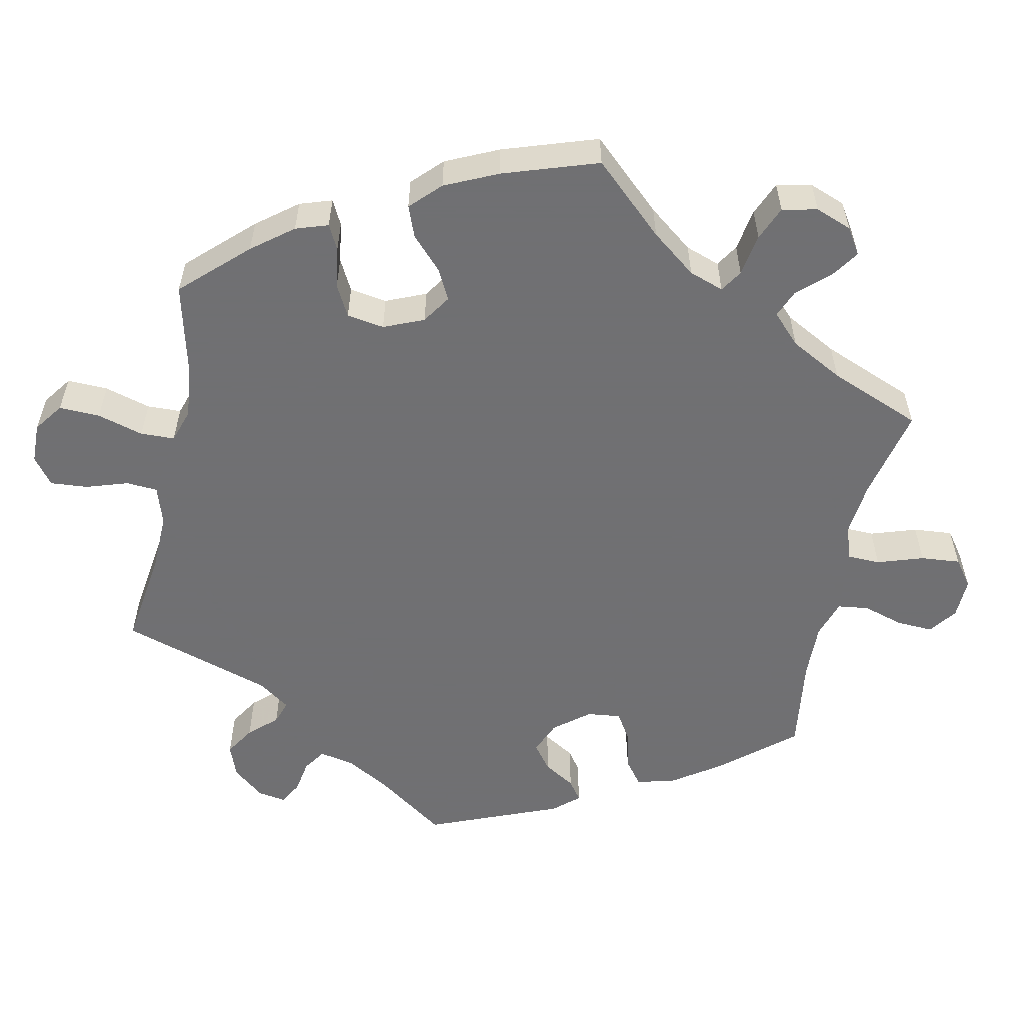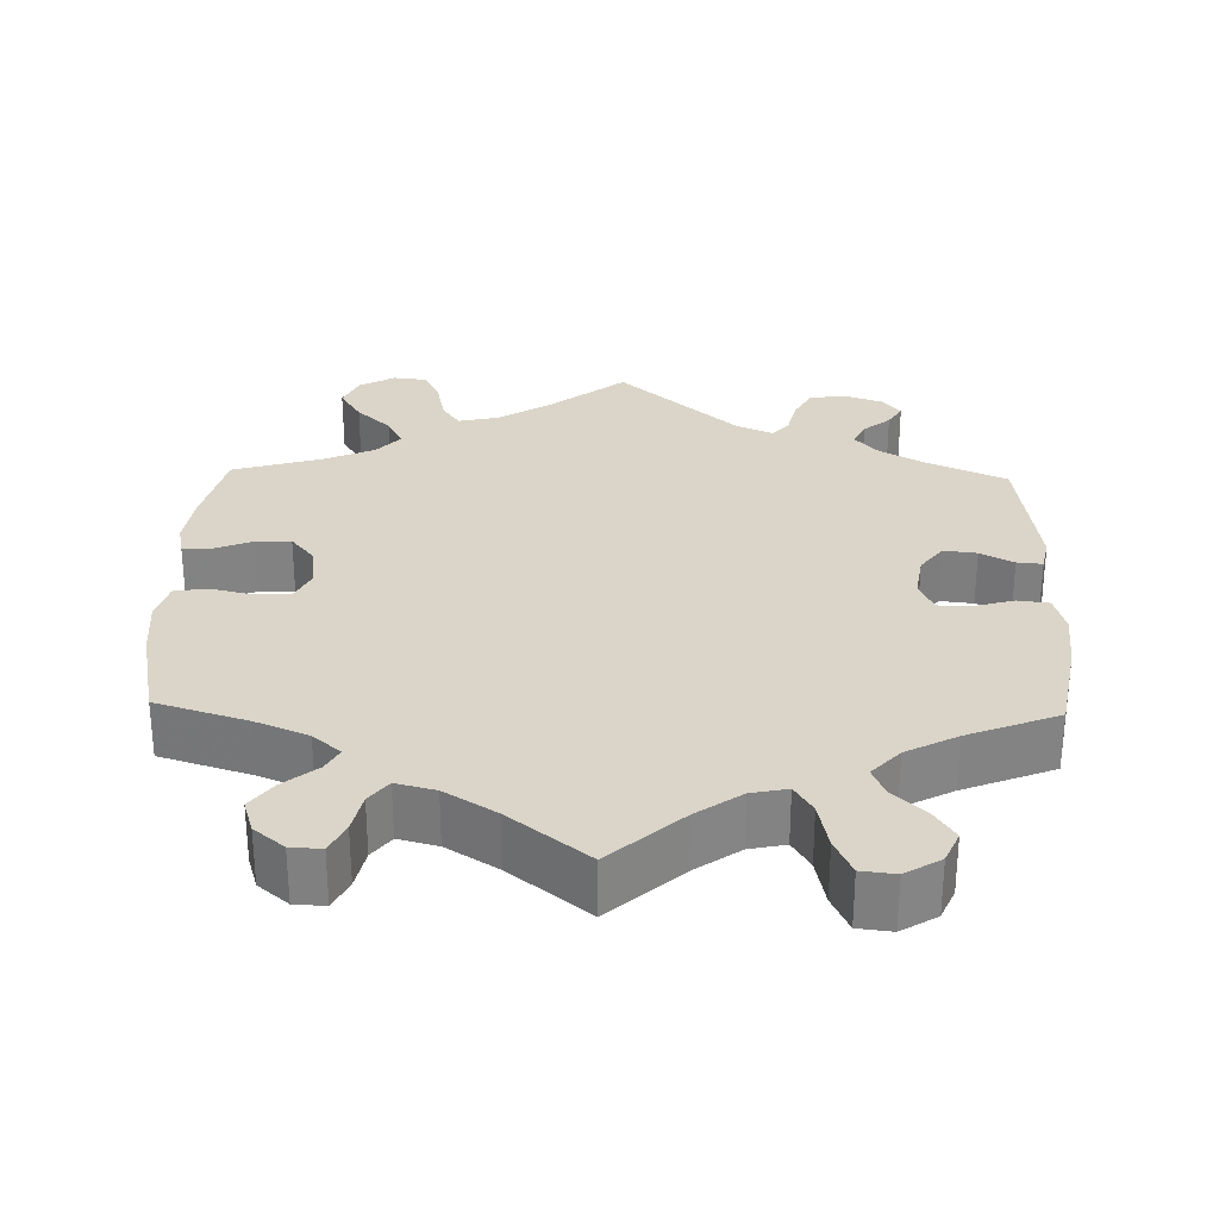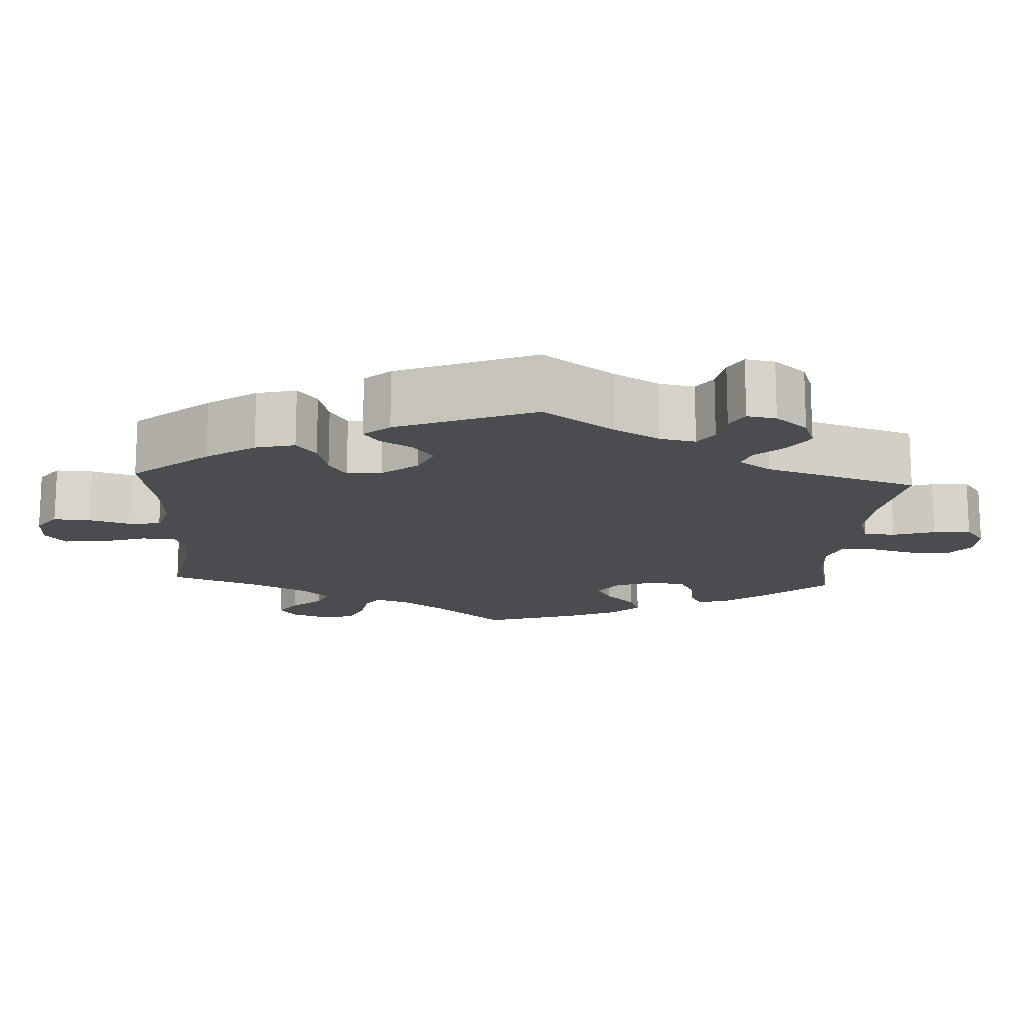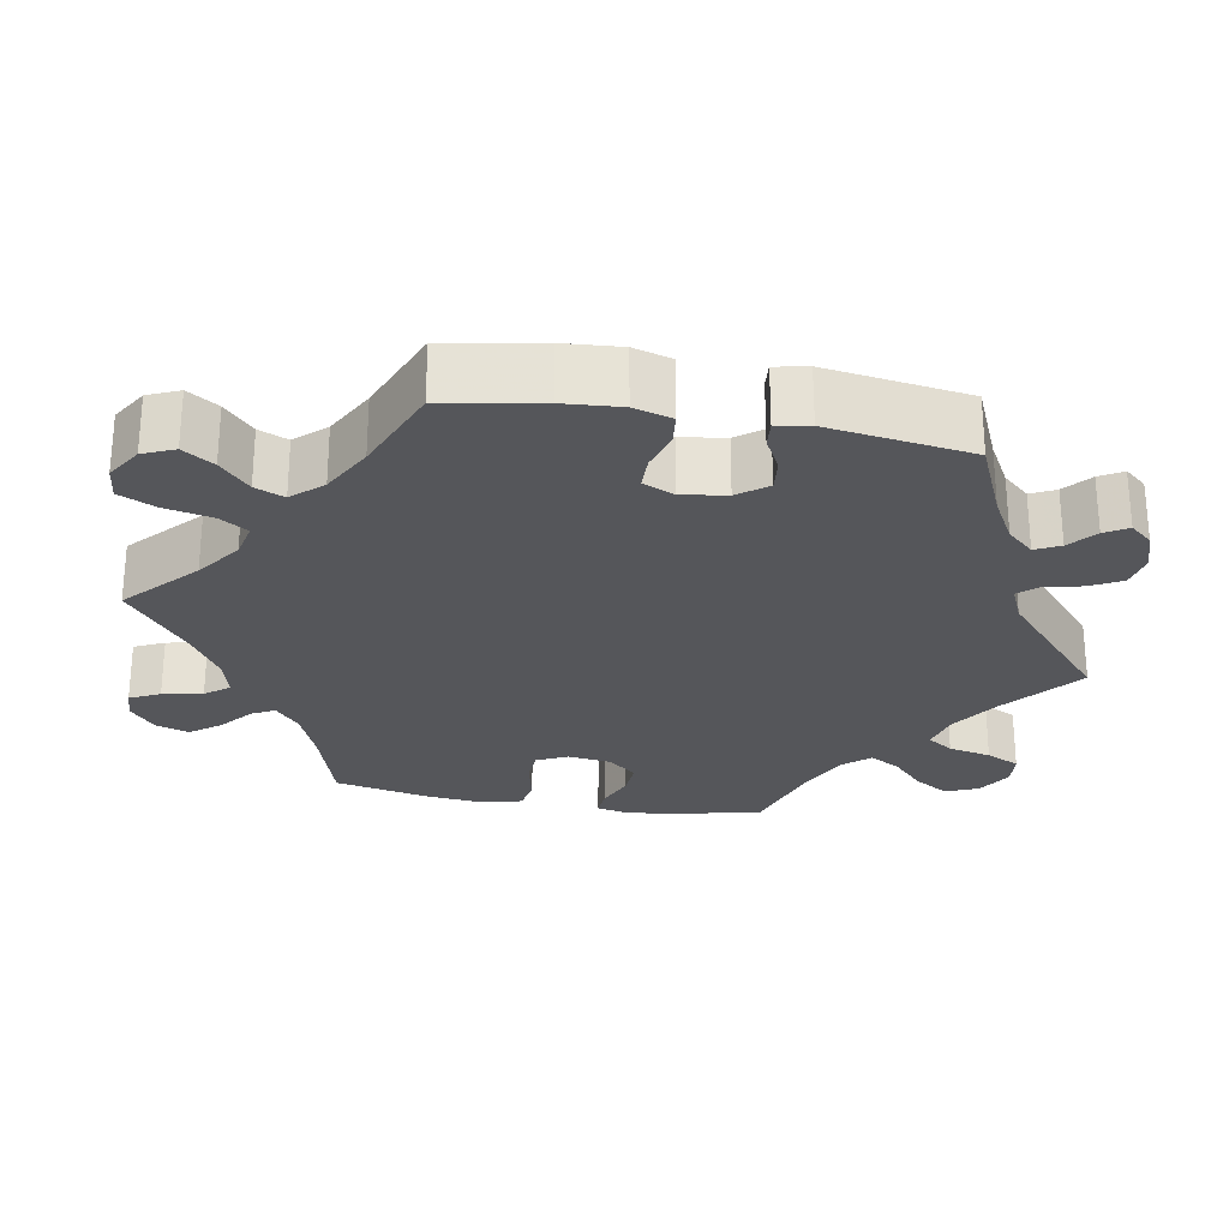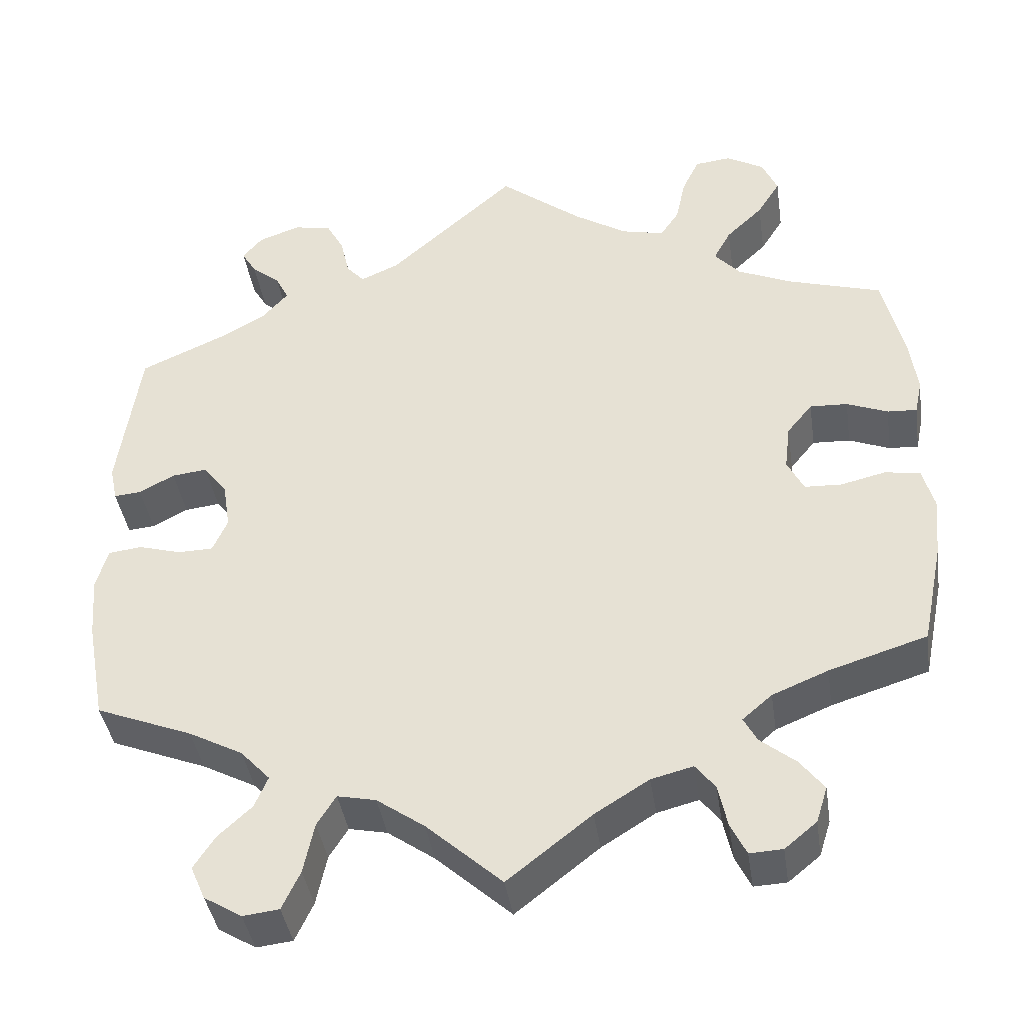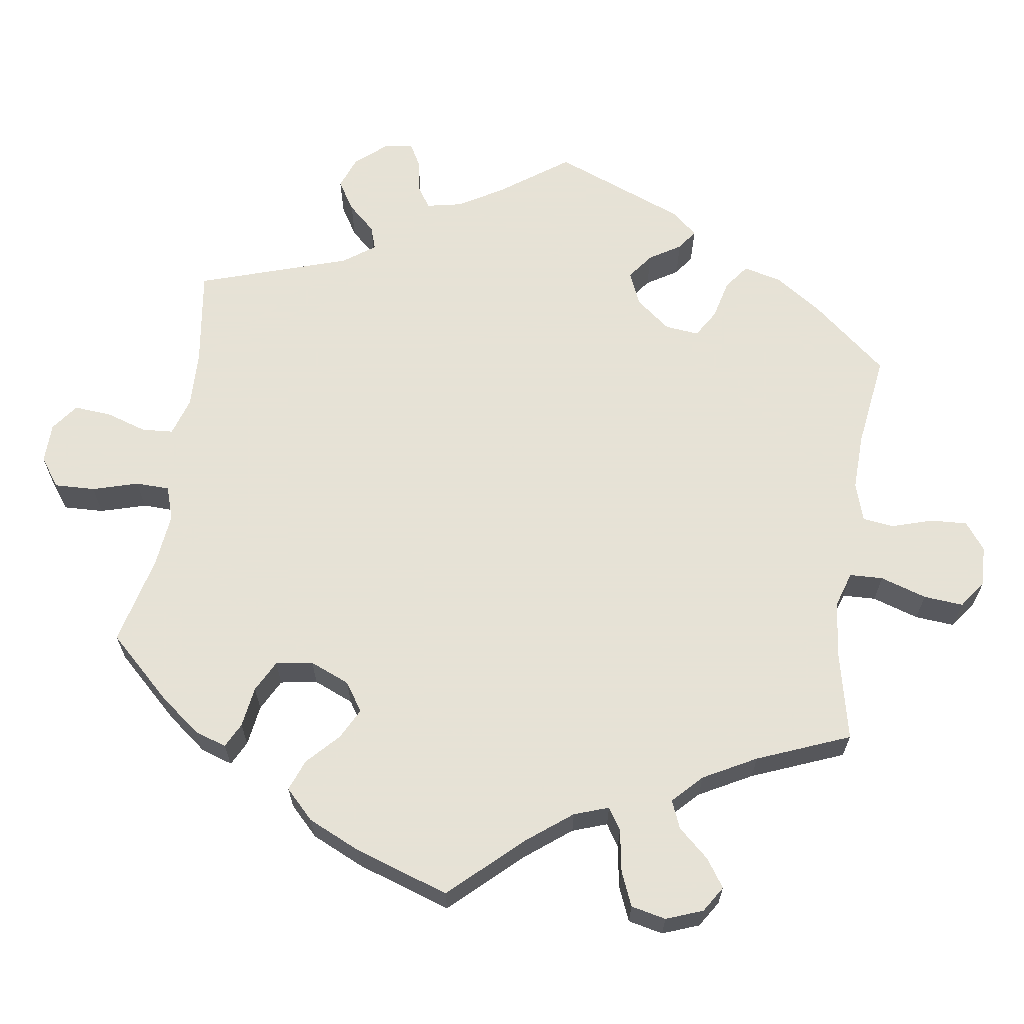
<metadata>
{"format":"obj","ext":"obj","renderer":"f3d","projection":"perspective","resolution":1024,"background":"white","views":[{"elev":-55.0,"azim":108.3,"up":"+Y"},{"elev":29.2,"azim":-178.5,"up":"+Y"},{"elev":-14.9,"azim":-63.2,"up":"+Y"},{"elev":-26.1,"azim":-100.5,"up":"+Y"},{"elev":-40.5,"azim":8.5,"up":"+Z"},{"elev":63.8,"azim":128.3,"up":"+Y"}]}
</metadata>
<code>
v -0.092 0.07 -0.495
v -0.15 0.07 -0.454
v -0.197 0.07 -0.444
v -0.22 0.07 -0.481
v -0.233 0.07 -0.543
v -0.255 0.07 -0.59
v -0.299 0.07 -0.595
v -0.345 0.07 -0.567
v -0.363 0.07 -0.526
v -0.337 0.07 -0.486
v -0.296 0.07 -0.448
v -0.28 0.07 -0.41
v -0.316 0.07 -0.371
v -0.382 0.07 -0.336
v -0.5 0.07 -0.289
v -0.523 0.07 -0.164
v -0.529 0.07 -0.089
v -0.515 0.07 -0.039
v -0.474 0.07 -0.034
v -0.422 0.07 -0.049
v -0.379 0.07 -0.048
v -0.361 0.07 -0.007
v -0.37 0.07 0.051
v -0.399 0.07 0.089
v -0.442 0.07 0.084
v -0.485 0.07 0.061
v -0.518 0.07 0.058
v -0.527 0.07 0.101
v -0.501 0.07 0.288
v -0.398 0.07 0.334
v -0.34 0.07 0.367
v -0.309 0.07 0.402
v -0.325 0.07 0.434
v -0.36 0.07 0.463
v -0.378 0.07 0.493
v -0.354 0.07 0.522
v -0.303 0.07 0.54
v -0.257 0.07 0.532
v -0.235 0.07 0.491
v -0.224 0.07 0.443
v -0.202 0.07 0.418
v -0.155 0.07 0.439
v 0 0.07 0.578
v 0.101 0.07 0.498
v 0.166 0.07 0.457
v 0.218 0.07 0.445
v 0.241 0.07 0.479
v 0.253 0.07 0.535
v 0.274 0.07 0.579
v 0.318 0.07 0.584
v 0.364 0.07 0.558
v 0.383 0.07 0.515
v 0.355 0.07 0.47
v 0.31 0.07 0.427
v 0.289 0.07 0.388
v 0.32 0.07 0.353
v 0.385 0.07 0.324
v 0.501 0.07 0.289
v 0.527 0.07 0.178
v 0.536 0.07 0.112
v 0.527 0.07 0.069
v 0.491 0.07 0.071
v 0.441 0.07 0.091
v 0.395 0.07 0.093
v 0.364 0.07 0.055
v 0.357 0.07 -0.001
v 0.377 0.07 -0.041
v 0.422 0.07 -0.043
v 0.477 0.07 -0.03
v 0.52 0.07 -0.037
v 0.534 0.07 -0.088
v 0.527 0.07 -0.163
v 0.501 0.07 -0.289
v 0.382 0.07 -0.326
v 0.314 0.07 -0.354
v 0.278 0.07 -0.385
v 0.294 0.07 -0.415
v 0.337 0.07 -0.45
v 0.366 0.07 -0.488
v 0.352 0.07 -0.532
v 0.313 0.07 -0.564
v 0.273 0.07 -0.566
v 0.254 0.07 -0.527
v 0.243 0.07 -0.475
v 0.219 0.07 -0.444
v 0.168 0.07 -0.457
v 0.102 0.07 -0.498
v 0 0.07 -0.578
v -0.092 0 -0.495
v -0.15 0 -0.454
v -0.197 0 -0.444
v -0.22 0 -0.481
v -0.233 0 -0.543
v -0.255 0 -0.59
v -0.299 0 -0.595
v -0.345 0 -0.567
v -0.363 0 -0.526
v -0.337 0 -0.486
v -0.296 0 -0.448
v -0.28 0 -0.41
v -0.316 0 -0.371
v -0.382 0 -0.336
v -0.5 0 -0.289
v -0.523 0 -0.164
v -0.529 0 -0.089
v -0.515 0 -0.039
v -0.474 0 -0.034
v -0.422 0 -0.049
v -0.379 0 -0.048
v -0.361 0 -0.007
v -0.37 0 0.051
v -0.399 0 0.089
v -0.442 0 0.084
v -0.485 0 0.061
v -0.518 0 0.058
v -0.527 0 0.101
v -0.501 0 0.288
v -0.398 0 0.334
v -0.34 0 0.367
v -0.309 0 0.402
v -0.325 0 0.434
v -0.36 0 0.463
v -0.378 0 0.493
v -0.354 0 0.522
v -0.303 0 0.54
v -0.257 0 0.532
v -0.235 0 0.491
v -0.224 0 0.443
v -0.202 0 0.418
v -0.155 0 0.439
v 0 0 0.578
v 0.101 0 0.498
v 0.166 0 0.457
v 0.218 0 0.445
v 0.241 0 0.479
v 0.253 0 0.535
v 0.274 0 0.579
v 0.318 0 0.584
v 0.364 0 0.558
v 0.383 0 0.515
v 0.355 0 0.47
v 0.31 0 0.427
v 0.289 0 0.388
v 0.32 0 0.353
v 0.385 0 0.324
v 0.501 0 0.289
v 0.527 0 0.178
v 0.536 0 0.112
v 0.527 0 0.069
v 0.491 0 0.071
v 0.441 0 0.091
v 0.395 0 0.093
v 0.364 0 0.055
v 0.357 0 -0.001
v 0.377 0 -0.041
v 0.422 0 -0.043
v 0.477 0 -0.03
v 0.52 0 -0.037
v 0.534 0 -0.088
v 0.527 0 -0.163
v 0.501 0 -0.289
v 0.382 0 -0.326
v 0.314 0 -0.354
v 0.278 0 -0.385
v 0.294 0 -0.415
v 0.337 0 -0.45
v 0.366 0 -0.488
v 0.352 0 -0.532
v 0.313 0 -0.564
v 0.273 0 -0.566
v 0.254 0 -0.527
v 0.243 0 -0.475
v 0.219 0 -0.444
v 0.168 0 -0.457
v 0.102 0 -0.498
v 0 0 -0.578
f 87 88 1
f 86 87 1 2
f 85 86 2 3
f 81 82 83 84
f 81 84 85
f 80 81 85
f 77 78 79 80
f 76 77 80 85
f 71 72 73 74
f 71 74 75
f 68 69 70 71
f 67 68 71 75
f 66 67 75 76
f 60 61 62 63
f 60 63 64
f 57 58 59 60
f 56 57 60 64
f 55 56 64 65
f 51 52 53 54
f 51 54 55
f 50 51 55
f 47 48 49 50
f 46 47 50 55
f 45 46 55 65
f 42 43 44
f 41 42 44 45
f 37 38 39 40
f 35 36 37 40
f 33 34 35 40
f 32 33 40 41
f 31 32 41 45
f 27 28 29 30
f 25 26 27 30
f 24 25 30 31
f 23 24 31 45
f 17 18 19 20
f 17 20 21
f 14 15 16 17
f 13 14 17 21
f 12 13 21 22
f 8 9 10 11
f 8 11 12
f 7 8 12
f 4 5 6 7
f 3 4 7 12
f 65 66 76 85
f 23 45 65 85
f 22 23 85
f 3 12 22 85
f 89 176 175
f 90 89 175 174
f 91 90 174 173
f 172 171 170 169
f 173 172 169
f 173 169 168
f 168 167 166 165
f 173 168 165 164
f 162 161 160 159
f 163 162 159
f 159 158 157 156
f 163 159 156 155
f 164 163 155 154
f 151 150 149 148
f 152 151 148
f 148 147 146 145
f 152 148 145 144
f 153 152 144 143
f 142 141 140 139
f 143 142 139
f 143 139 138
f 138 137 136 135
f 143 138 135 134
f 153 143 134 133
f 132 131 130
f 133 132 130 129
f 128 127 126 125
f 128 125 124 123
f 128 123 122 121
f 129 128 121 120
f 133 129 120 119
f 118 117 116 115
f 118 115 114 113
f 119 118 113 112
f 133 119 112 111
f 108 107 106 105
f 109 108 105
f 105 104 103 102
f 109 105 102 101
f 110 109 101 100
f 99 98 97 96
f 100 99 96
f 100 96 95
f 95 94 93 92
f 100 95 92 91
f 173 164 154 153
f 173 153 133 111
f 173 111 110
f 173 110 100 91
f 1 89 90 2
f 2 90 91 3
f 3 91 92 4
f 4 92 93 5
f 5 93 94 6
f 6 94 95 7
f 7 95 96 8
f 8 96 97 9
f 9 97 98 10
f 10 98 99 11
f 11 99 100 12
f 12 100 101 13
f 13 101 102 14
f 14 102 103 15
f 15 103 104 16
f 16 104 105 17
f 17 105 106 18
f 18 106 107 19
f 19 107 108 20
f 20 108 109 21
f 21 109 110 22
f 22 110 111 23
f 23 111 112 24
f 24 112 113 25
f 25 113 114 26
f 26 114 115 27
f 27 115 116 28
f 28 116 117 29
f 29 117 118 30
f 30 118 119 31
f 31 119 120 32
f 32 120 121 33
f 33 121 122 34
f 34 122 123 35
f 35 123 124 36
f 36 124 125 37
f 37 125 126 38
f 38 126 127 39
f 39 127 128 40
f 40 128 129 41
f 41 129 130 42
f 42 130 131 43
f 43 131 132 44
f 44 132 133 45
f 45 133 134 46
f 46 134 135 47
f 47 135 136 48
f 48 136 137 49
f 49 137 138 50
f 50 138 139 51
f 51 139 140 52
f 52 140 141 53
f 53 141 142 54
f 54 142 143 55
f 55 143 144 56
f 56 144 145 57
f 57 145 146 58
f 58 146 147 59
f 59 147 148 60
f 60 148 149 61
f 61 149 150 62
f 62 150 151 63
f 63 151 152 64
f 64 152 153 65
f 65 153 154 66
f 66 154 155 67
f 67 155 156 68
f 68 156 157 69
f 69 157 158 70
f 70 158 159 71
f 71 159 160 72
f 72 160 161 73
f 73 161 162 74
f 74 162 163 75
f 75 163 164 76
f 76 164 165 77
f 77 165 166 78
f 78 166 167 79
f 79 167 168 80
f 80 168 169 81
f 81 169 170 82
f 82 170 171 83
f 83 171 172 84
f 84 172 173 85
f 85 173 174 86
f 86 174 175 87
f 87 175 176 88
f 88 176 89 1

</code>
